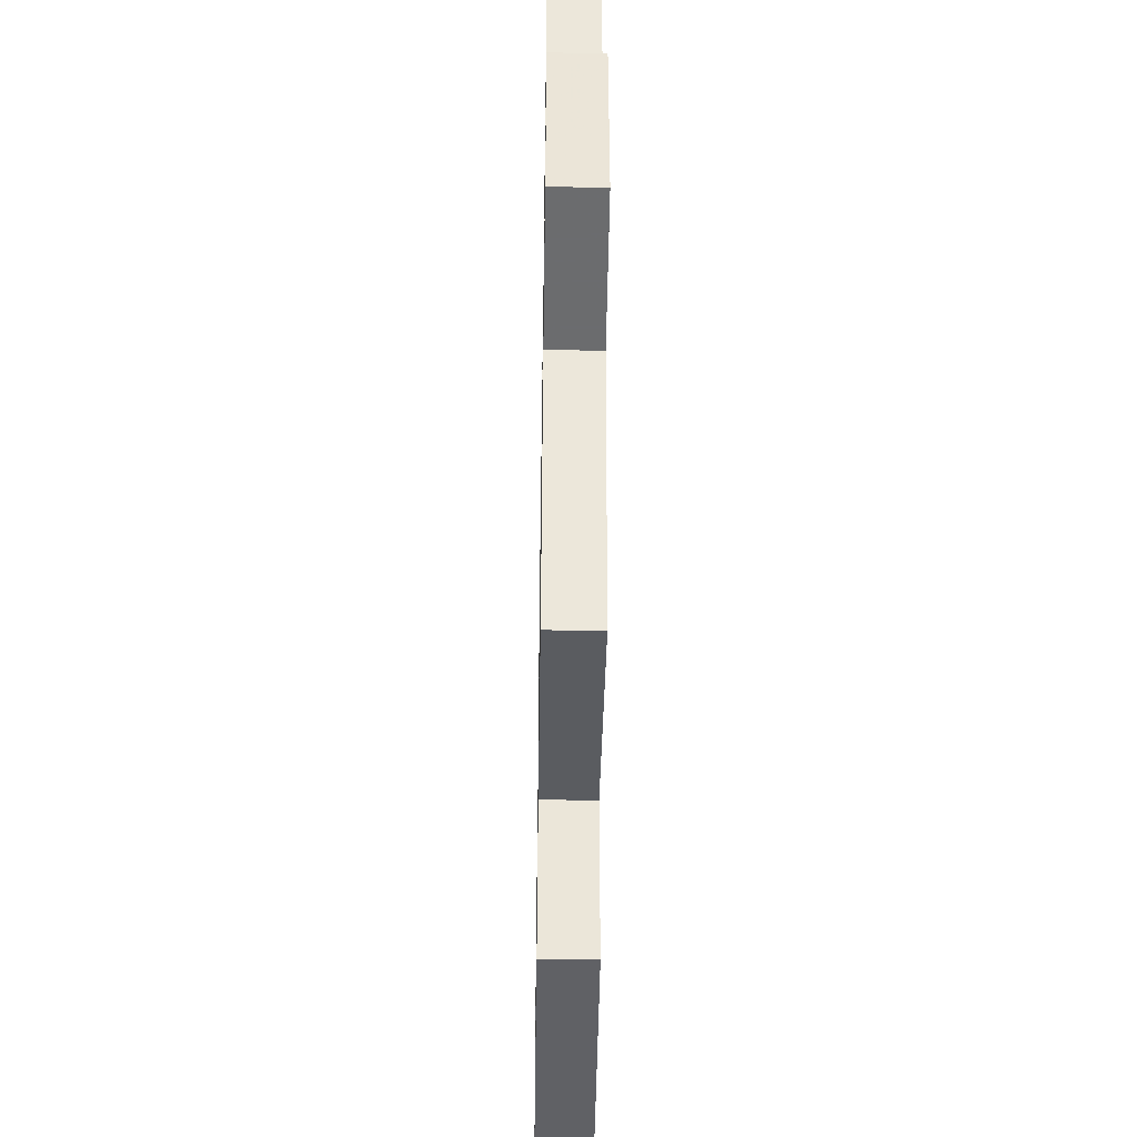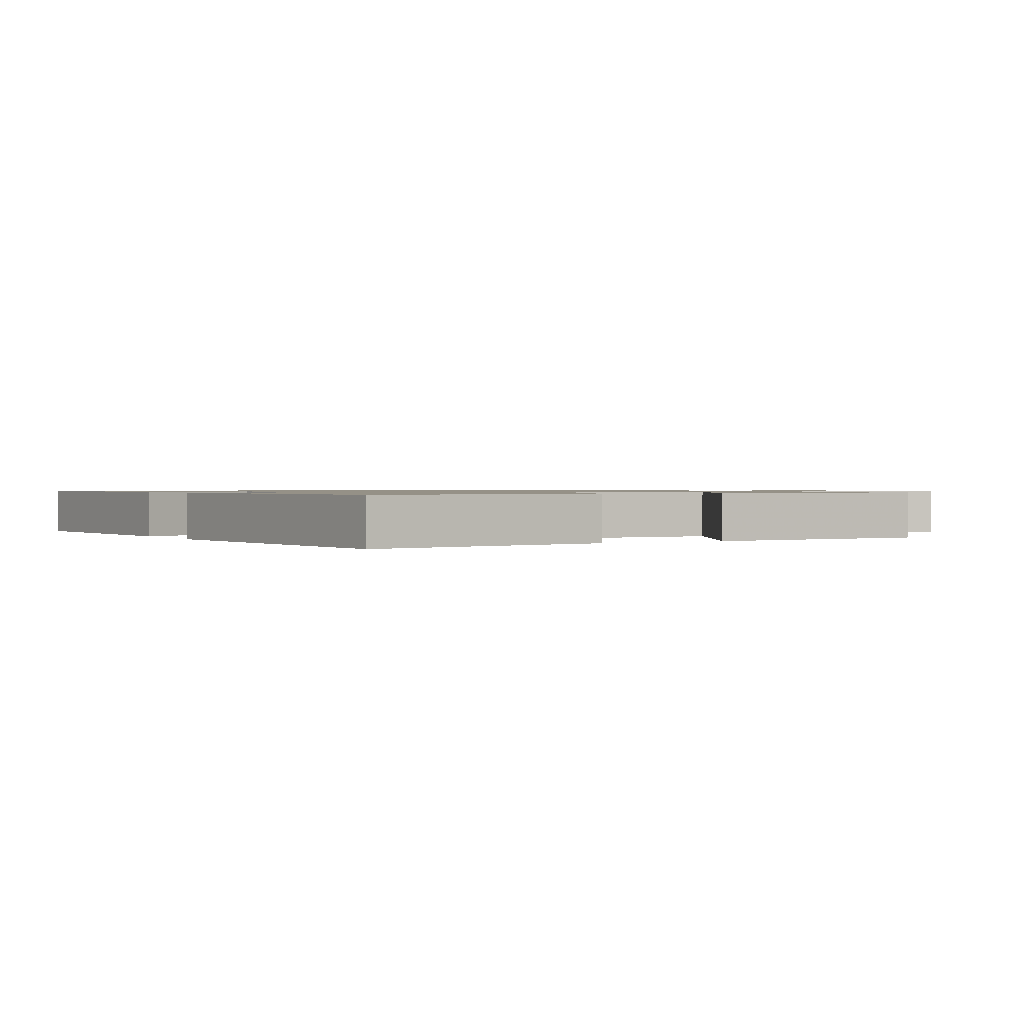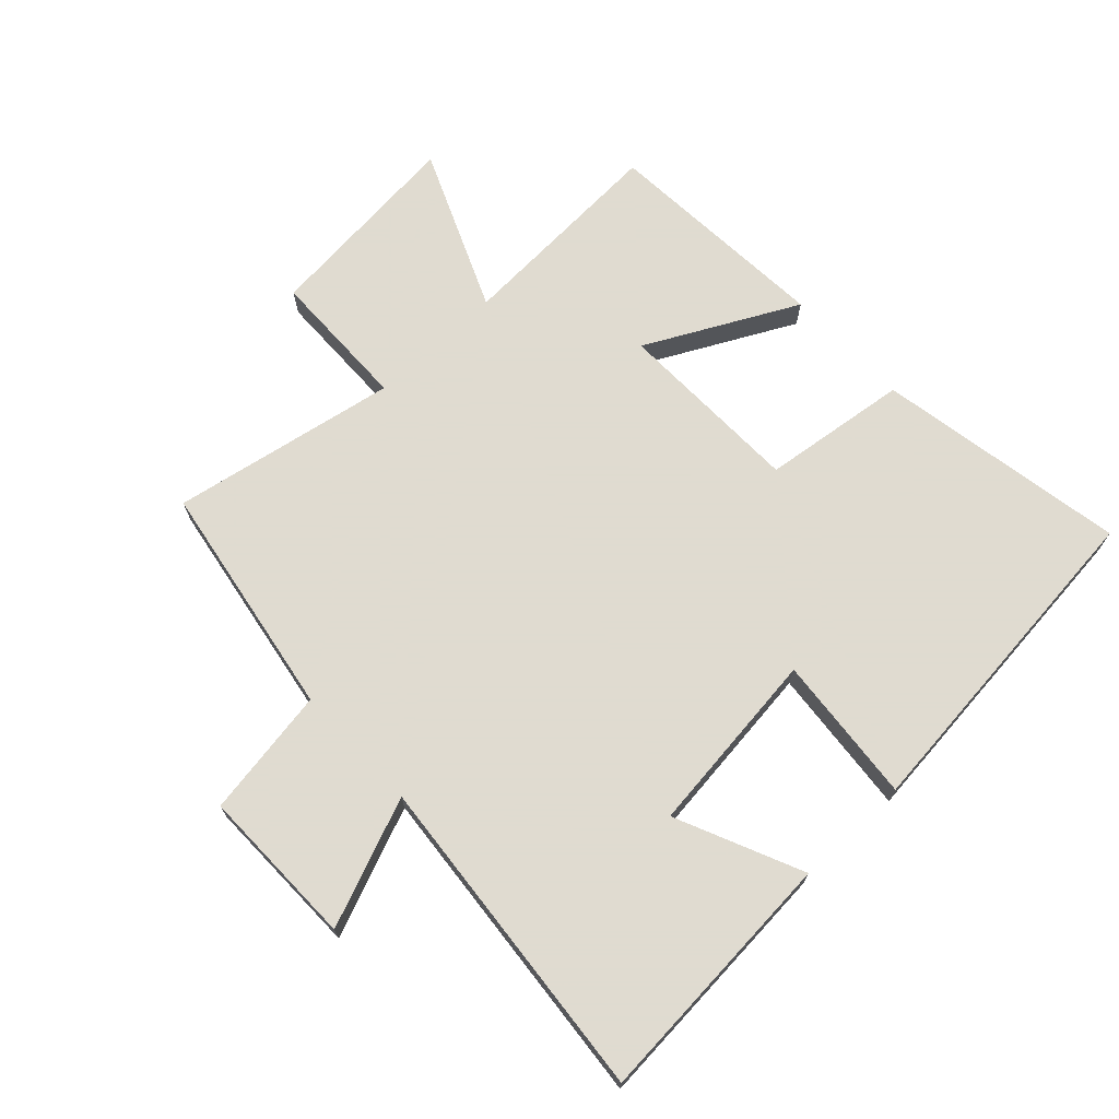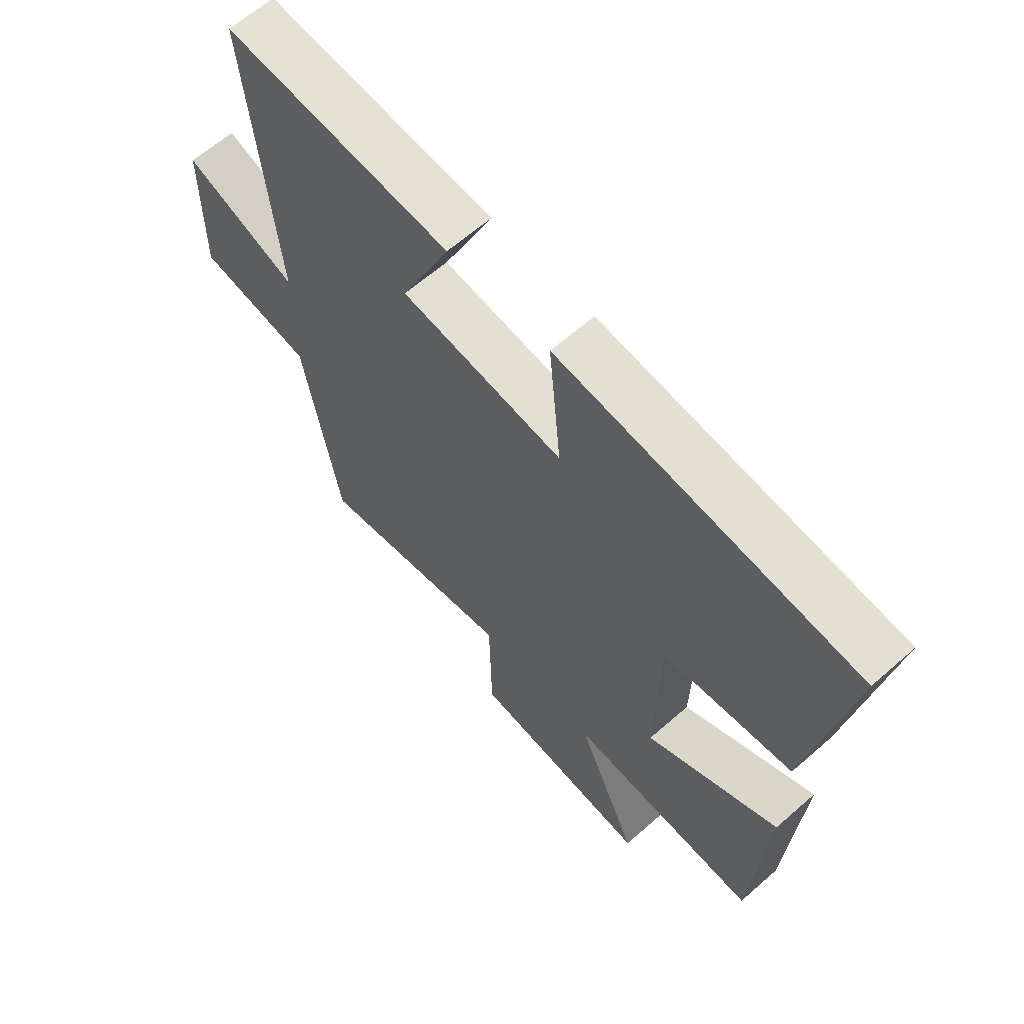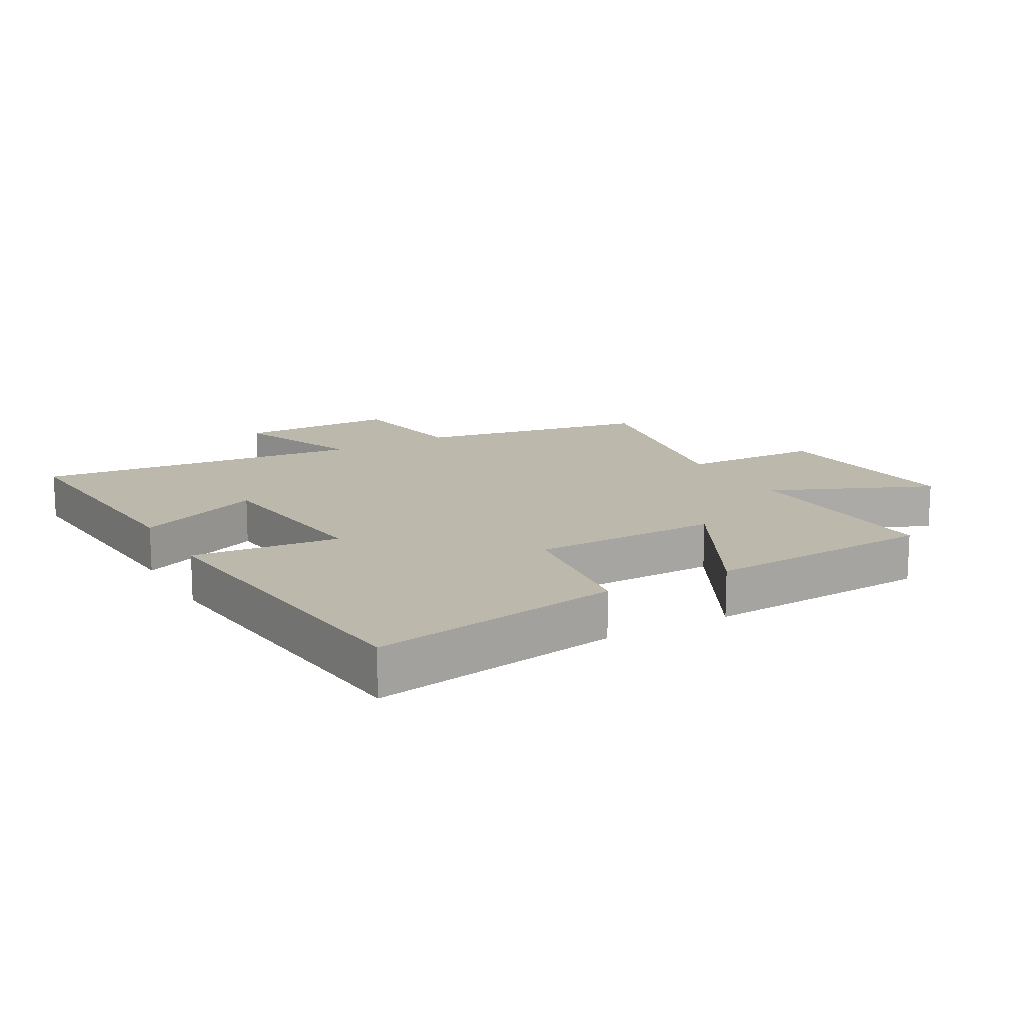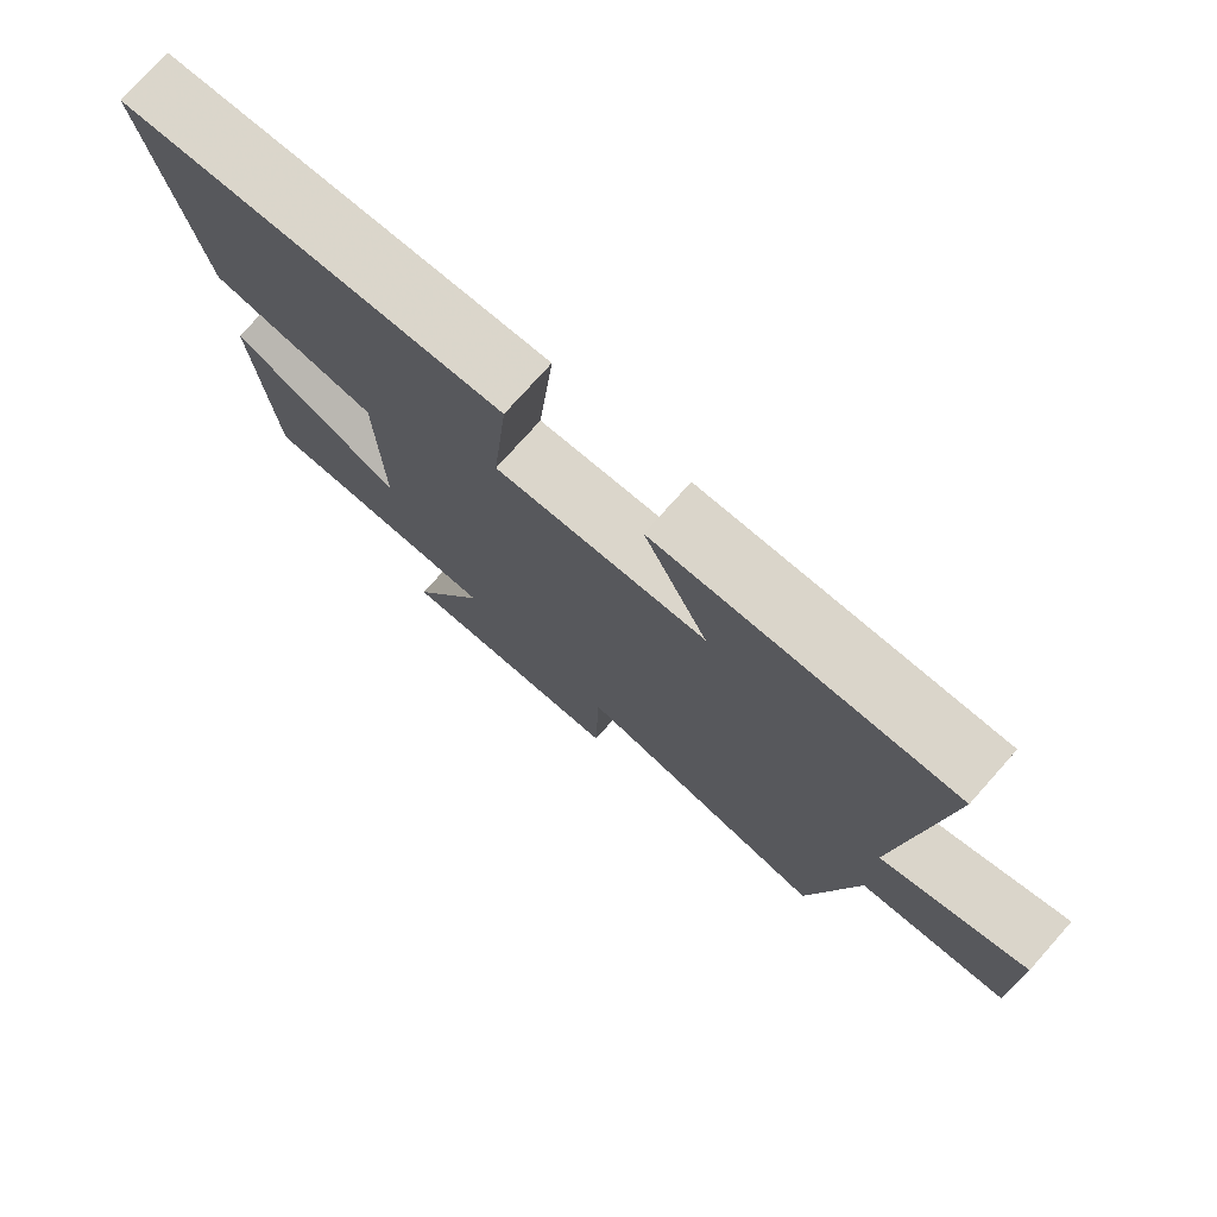
<metadata>
{"format":"obj","ext":"obj","renderer":"f3d","projection":"perspective","resolution":1024,"background":"white","views":[{"elev":-44.7,"azim":-90.9,"up":"+Z"},{"elev":0.9,"azim":61.7,"up":"+Y"},{"elev":70.2,"azim":-43.2,"up":"+Y"},{"elev":63.0,"azim":48.4,"up":"+Z"},{"elev":14.7,"azim":60.8,"up":"+Y"},{"elev":76.1,"azim":-138.3,"up":"+Z"}]}
</metadata>
<code>
v 0.476 0.07 -0.516
v 0.137 0.07 -0.5
v 0.246 0.07 -0.753
v -0.076 0.07 -0.723
v -0.081 0.07 -0.5
v -0.436 0.07 -0.567
v -0.5 0.07 -0.195
v -0.704 0.07 -0.163
v -0.702 0.07 0.089
v -0.5 0.07 0.009
v -0.55 0.07 0.53
v -0.144 0.07 0.5
v -0.232 0.07 0.301
v 0.06 0.07 0.267
v 0.038 0.07 0.5
v 0.569 0.07 0.445
v 0.5 0.07 0.05
v 0.27 0.07 0.02
v 0.264 0.07 -0.276
v 0.5 0.07 -0.154
v 0.476 0 -0.516
v 0.137 0 -0.5
v 0.246 0 -0.753
v -0.076 0 -0.723
v -0.081 0 -0.5
v -0.436 0 -0.567
v -0.5 0 -0.195
v -0.704 0 -0.163
v -0.702 0 0.089
v -0.5 0 0.009
v -0.55 0 0.53
v -0.144 0 0.5
v -0.232 0 0.301
v 0.06 0 0.267
v 0.038 0 0.5
v 0.569 0 0.445
v 0.5 0 0.05
v 0.27 0 0.02
v 0.264 0 -0.276
v 0.5 0 -0.154
f 19 20 1 2
f 18 19 2
f 16 17 18
f 15 16 18
f 14 15 18
f 13 14 18 2
f 10 11 12 13
f 10 13 2 3
f 7 8 9 10
f 5 6 7 10
f 5 10 3
f 3 4 5
f 22 21 40 39
f 22 39 38
f 38 37 36
f 38 36 35
f 38 35 34
f 22 38 34 33
f 33 32 31 30
f 23 22 33 30
f 30 29 28 27
f 30 27 26 25
f 23 30 25
f 25 24 23
f 1 21 22 2
f 2 22 23 3
f 3 23 24 4
f 4 24 25 5
f 5 25 26 6
f 6 26 27 7
f 7 27 28 8
f 8 28 29 9
f 9 29 30 10
f 10 30 31 11
f 11 31 32 12
f 12 32 33 13
f 13 33 34 14
f 14 34 35 15
f 15 35 36 16
f 16 36 37 17
f 17 37 38 18
f 18 38 39 19
f 19 39 40 20
f 20 40 21 1

</code>
